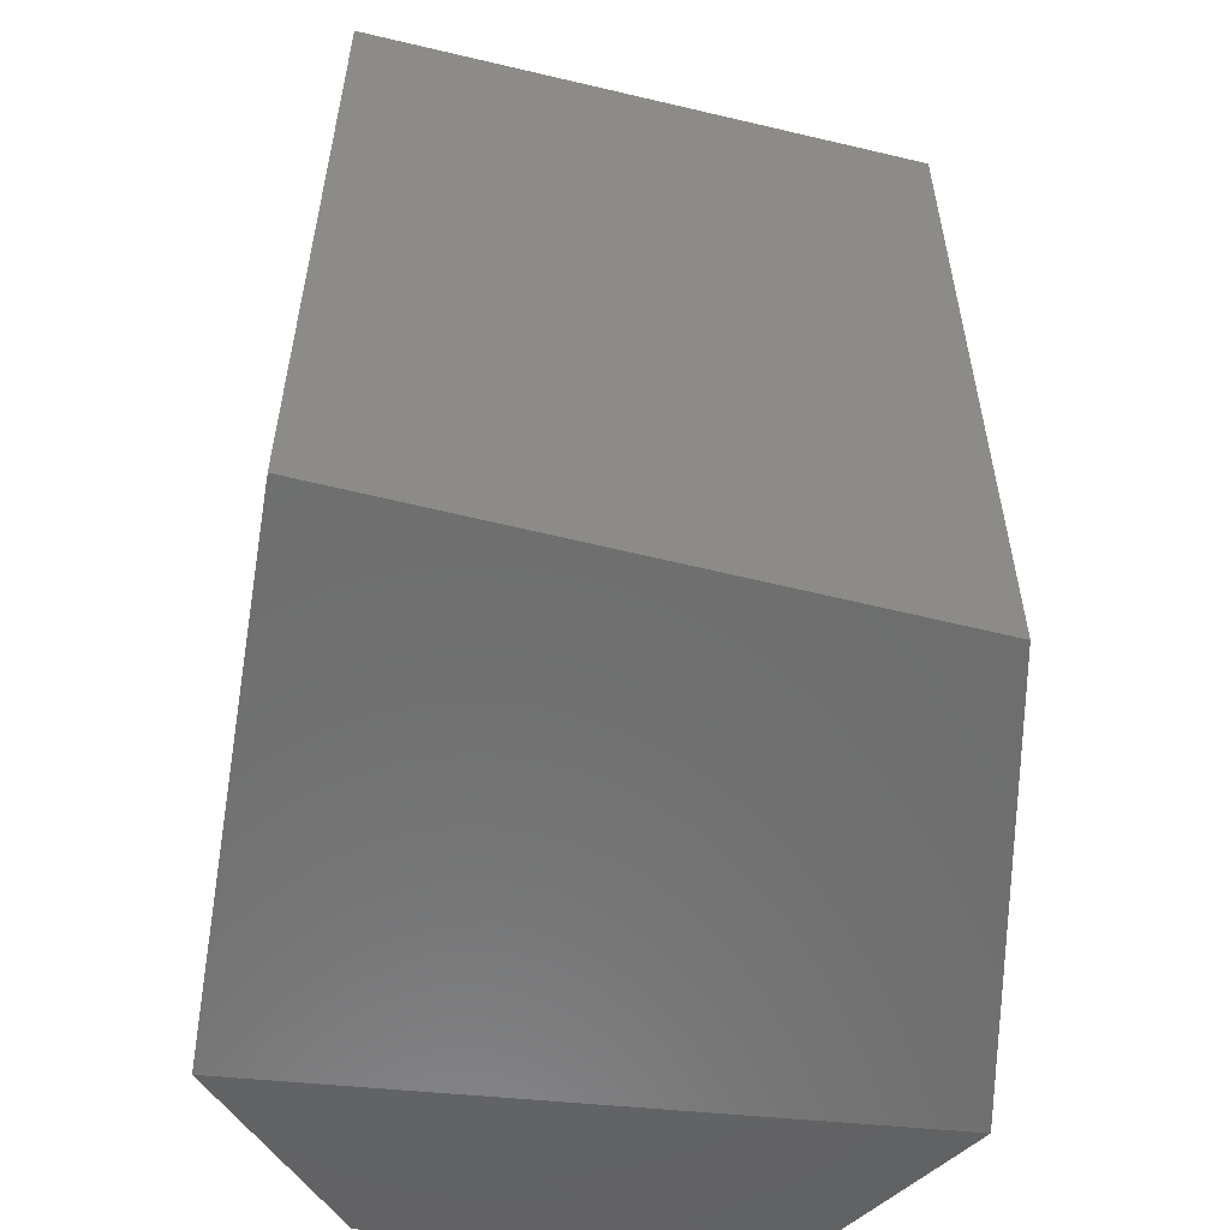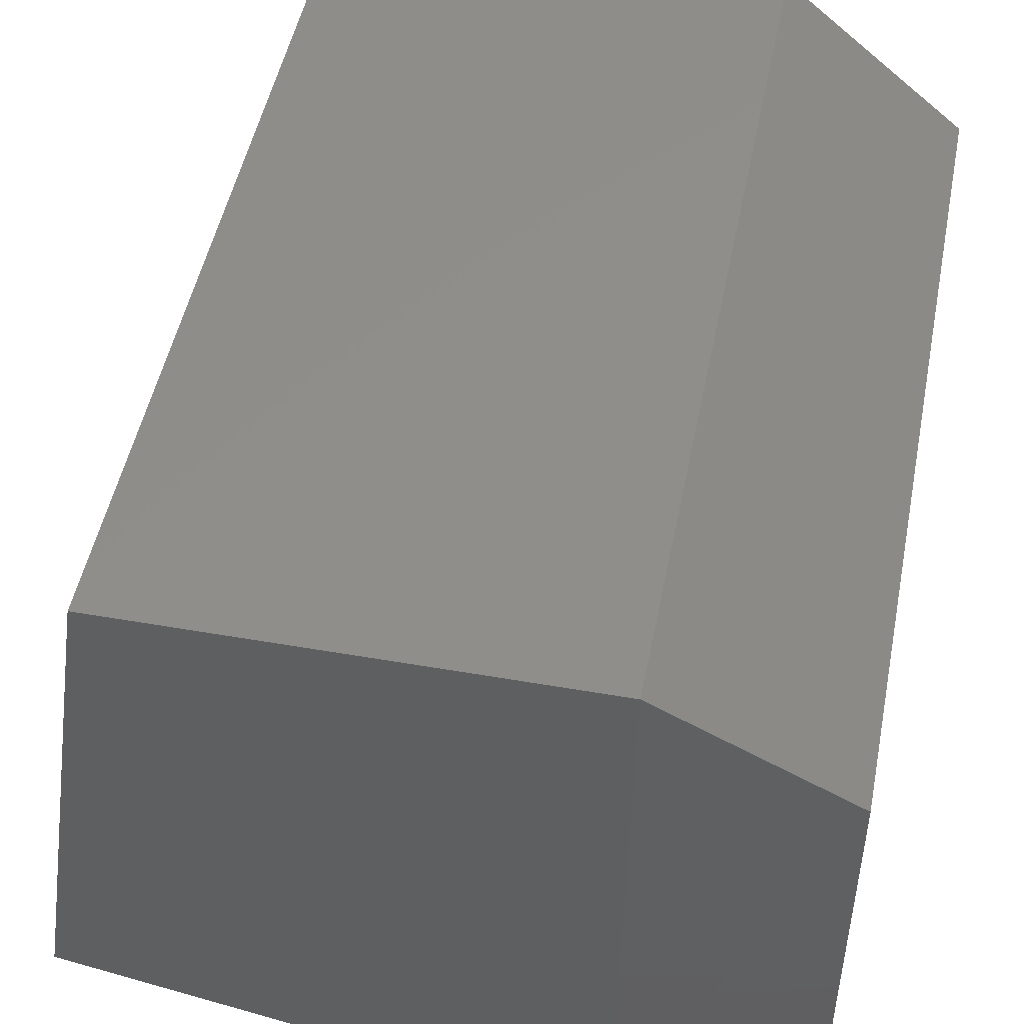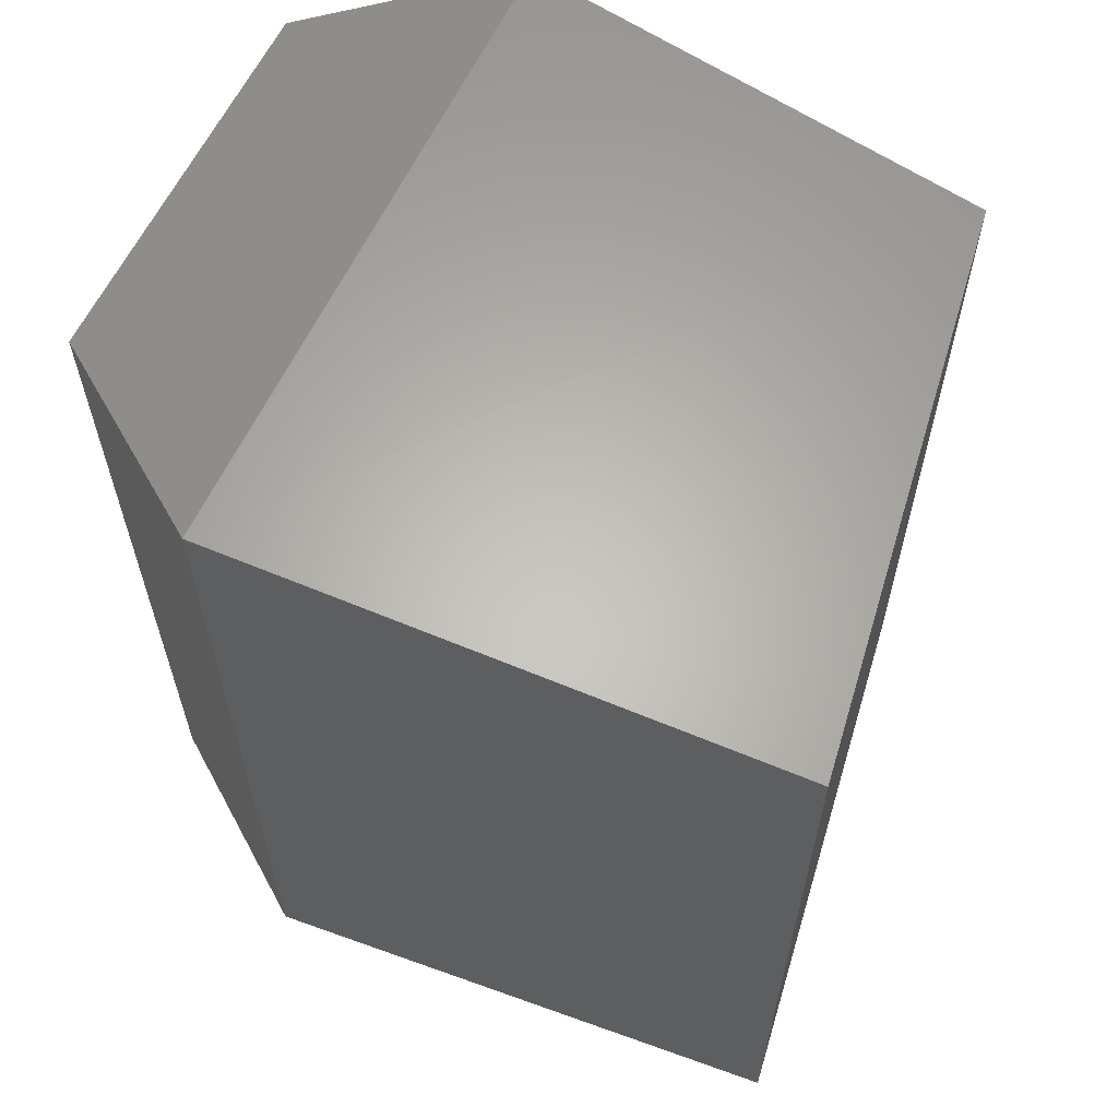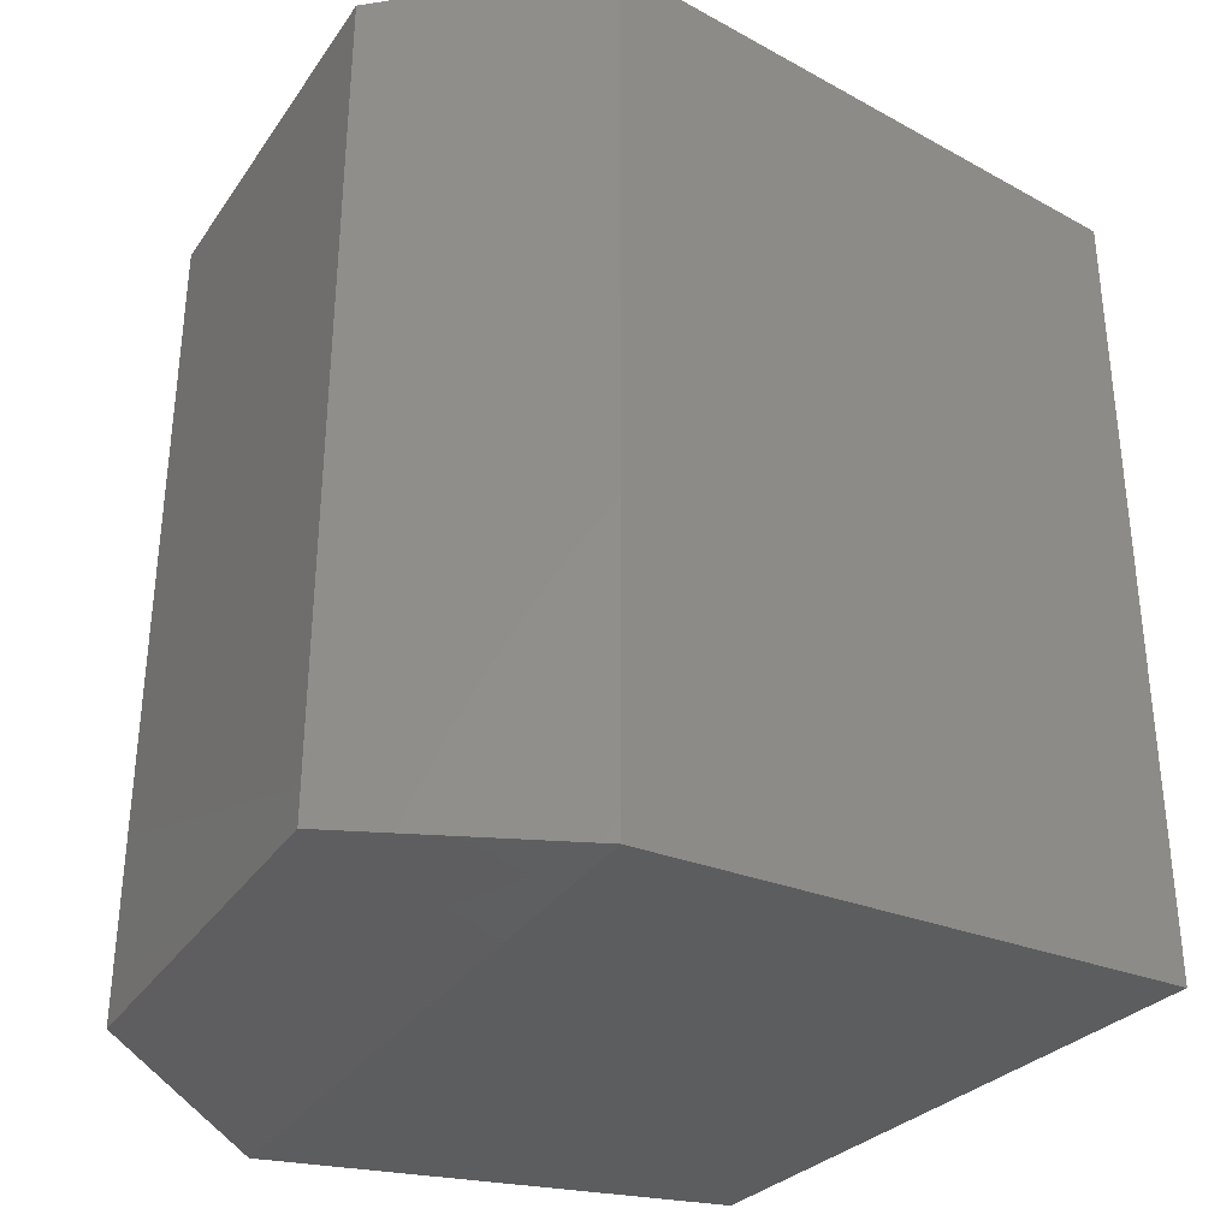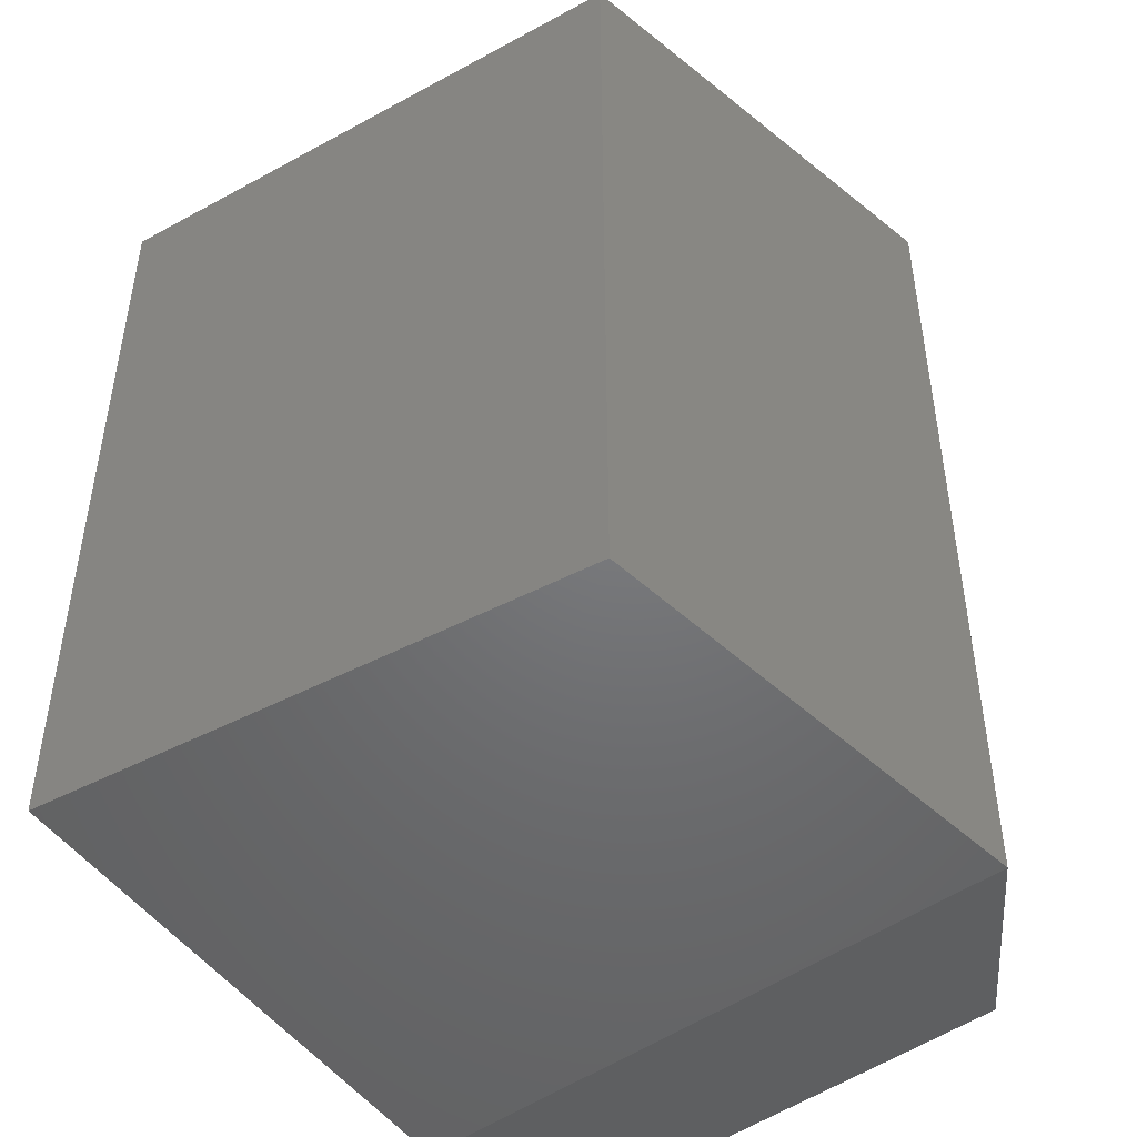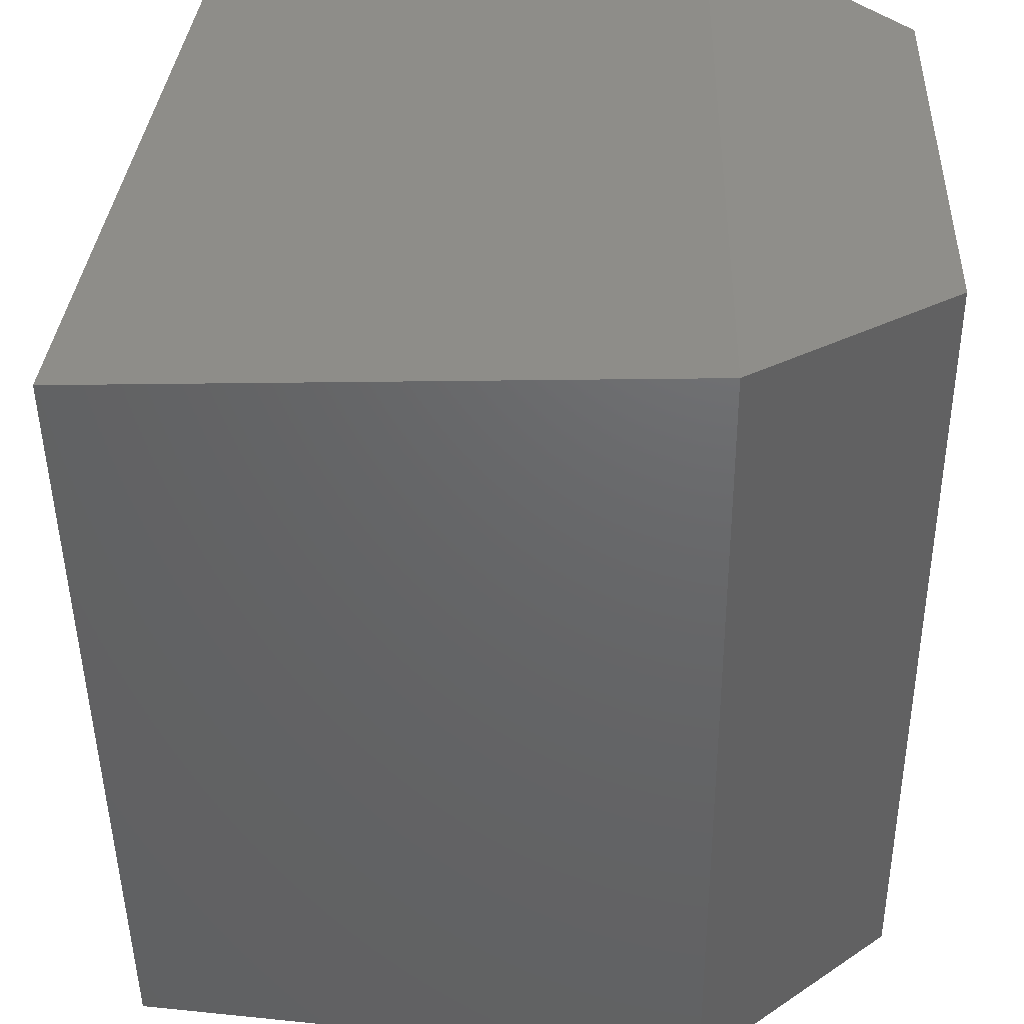
<metadata>
{"format":"stl","ext":"stl","renderer":"f3d","projection":"perspective","resolution":1024,"background":"white","views":[{"elev":-55.9,"azim":84.8,"up":"+Z"},{"elev":49.2,"azim":-168.9,"up":"+Y"},{"elev":62.1,"azim":25.9,"up":"+Z"},{"elev":-33.6,"azim":-29.3,"up":"+Z"},{"elev":-46.7,"azim":130.5,"up":"+Z"},{"elev":-47.0,"azim":-179.3,"up":"+Y"}]}
</metadata>
<code>
# stl→obj: 12 verts, 20 faces
v 712.9 201.9 152
v 712.9 201.6 152
v 713 202 152
v 713 201.5 152
v 713.4 202 152
v 713.4 201.5 152
v 712.9 201.6 151.3
v 713 201.5 151.3
v 713.4 201.5 151.3
v 712.9 201.9 151.3
v 713 202 151.3
v 713.4 202 151.3
f 1 2 3
f 2 3 4
f 3 4 5
f 4 5 6
f 2 7 4
f 7 4 8
f 4 8 6
f 8 6 9
f 7 10 8
f 10 8 11
f 8 11 12
f 12 5 11
f 5 11 3
f 11 3 1
f 10 1 7
f 1 7 2
f 12 9 5
f 9 5 6
f 1 11 10
f 12 8 9

</code>
